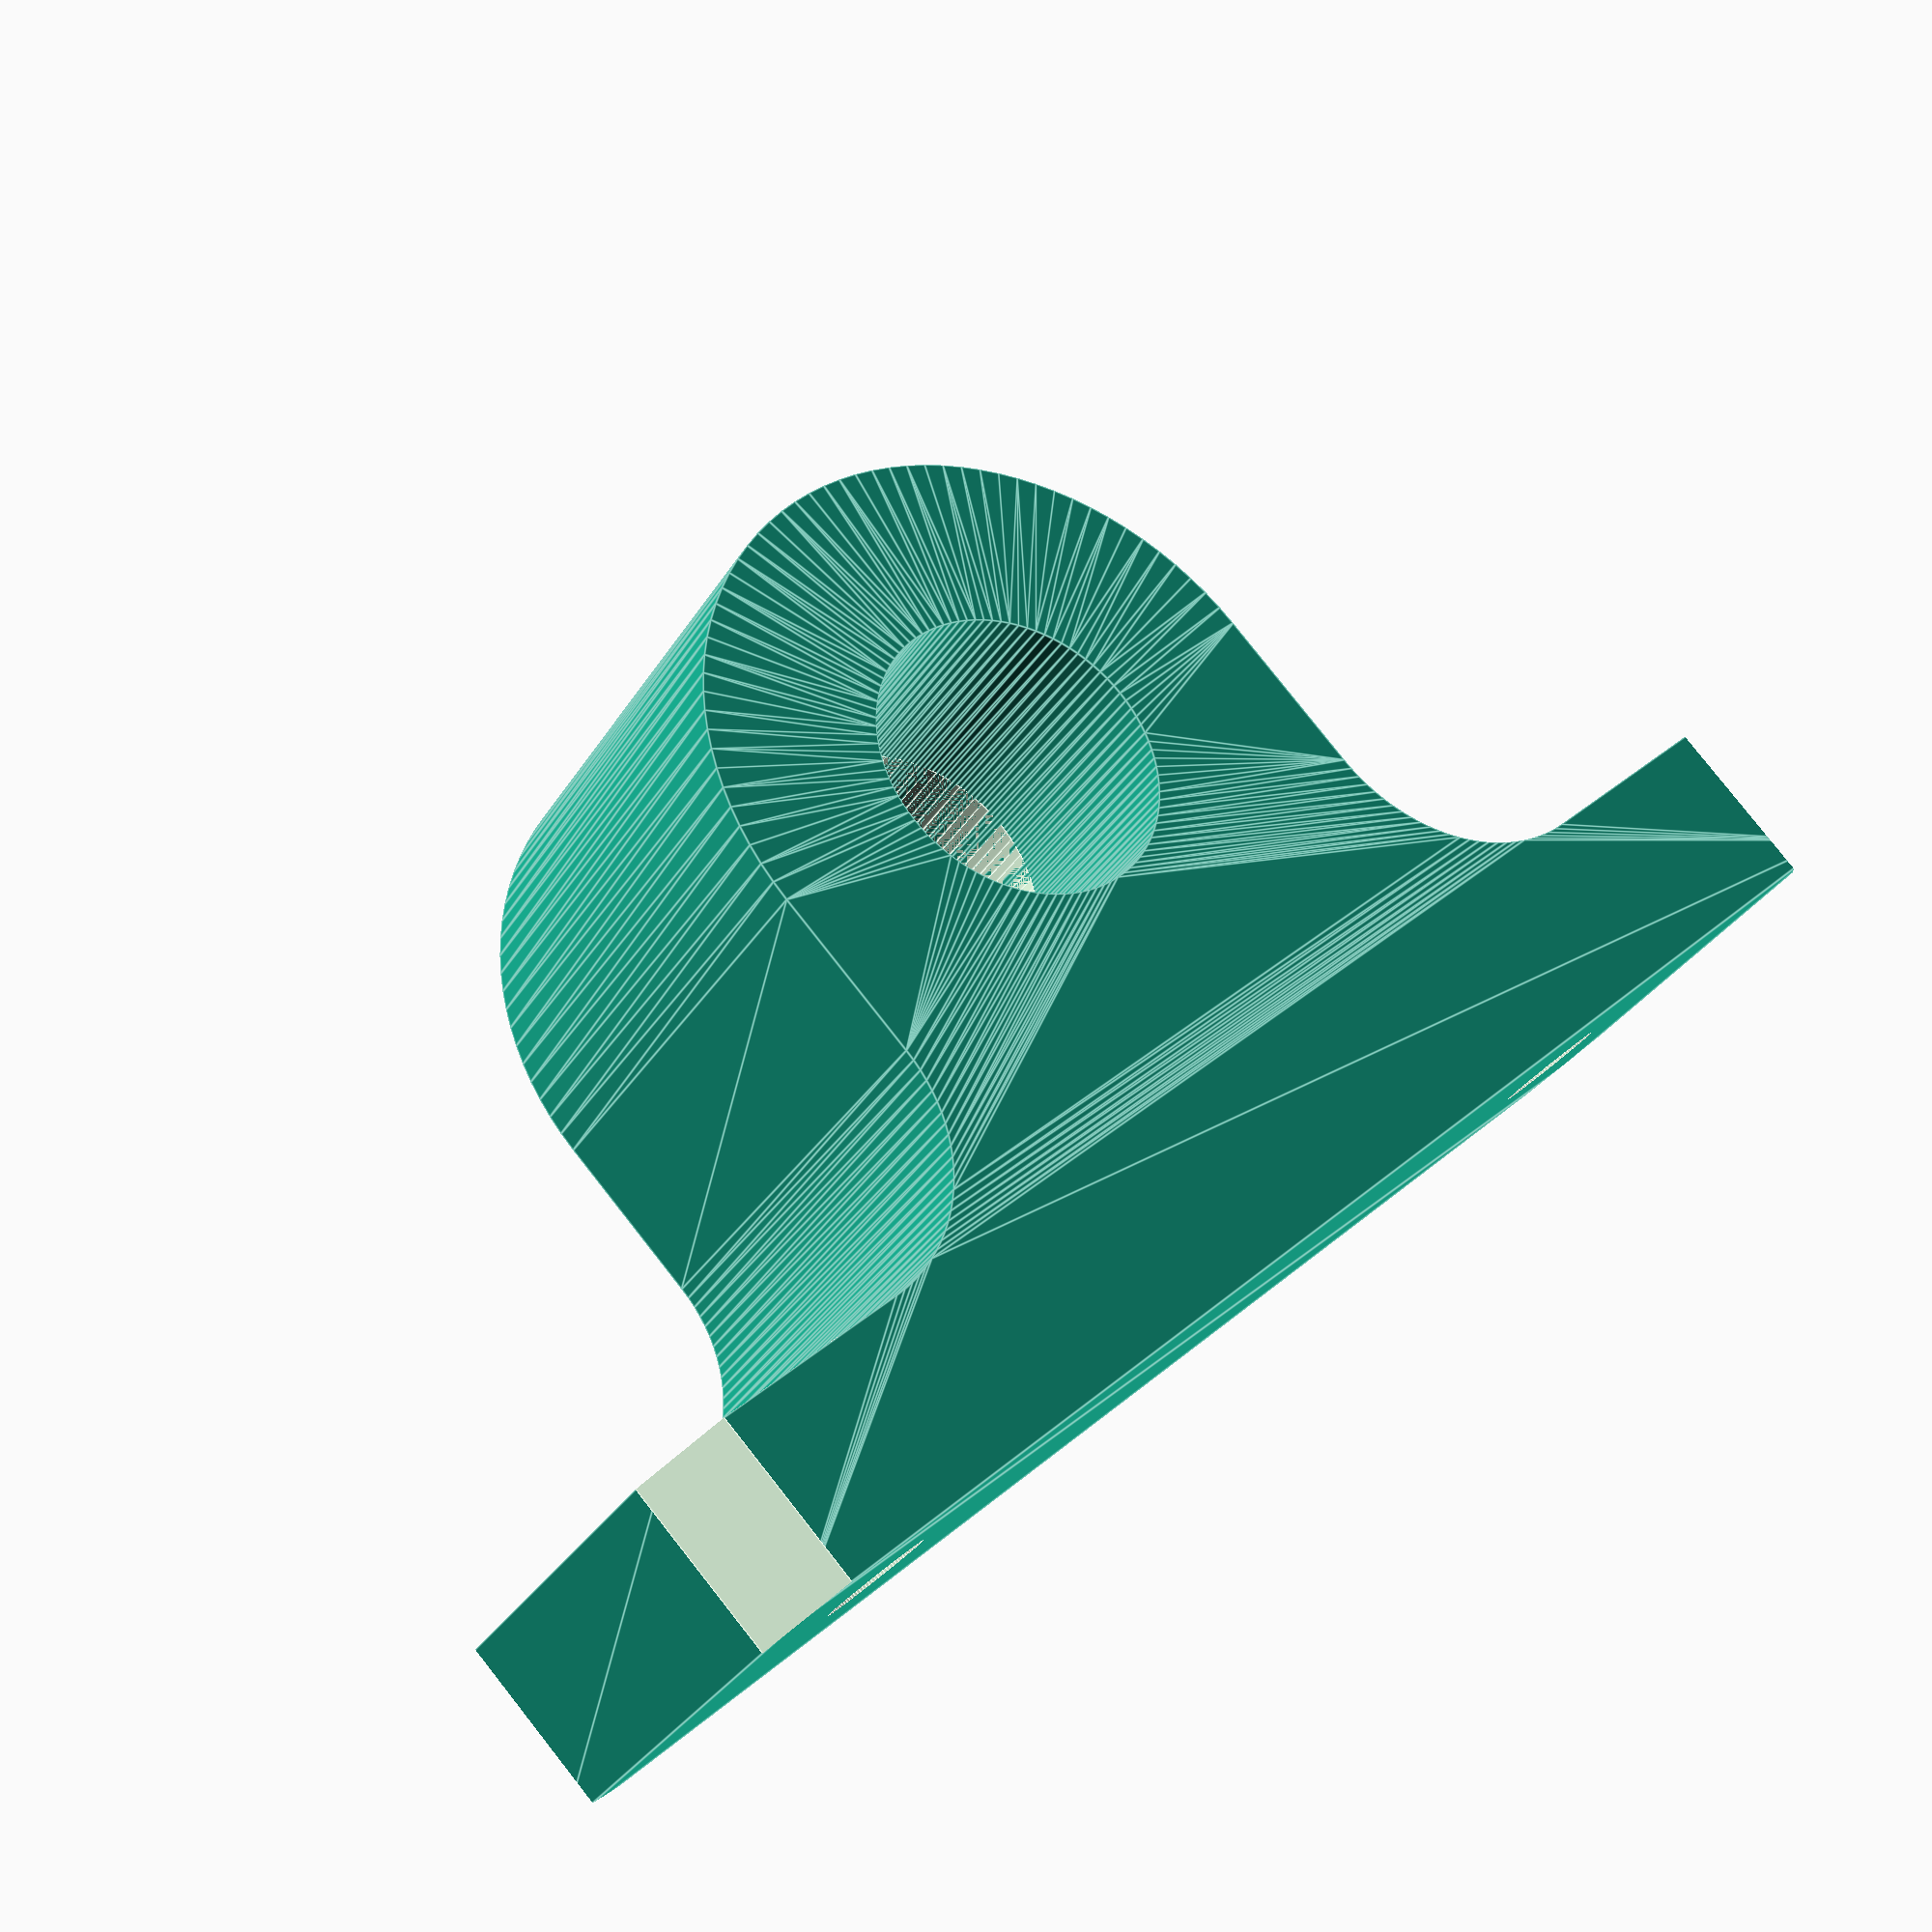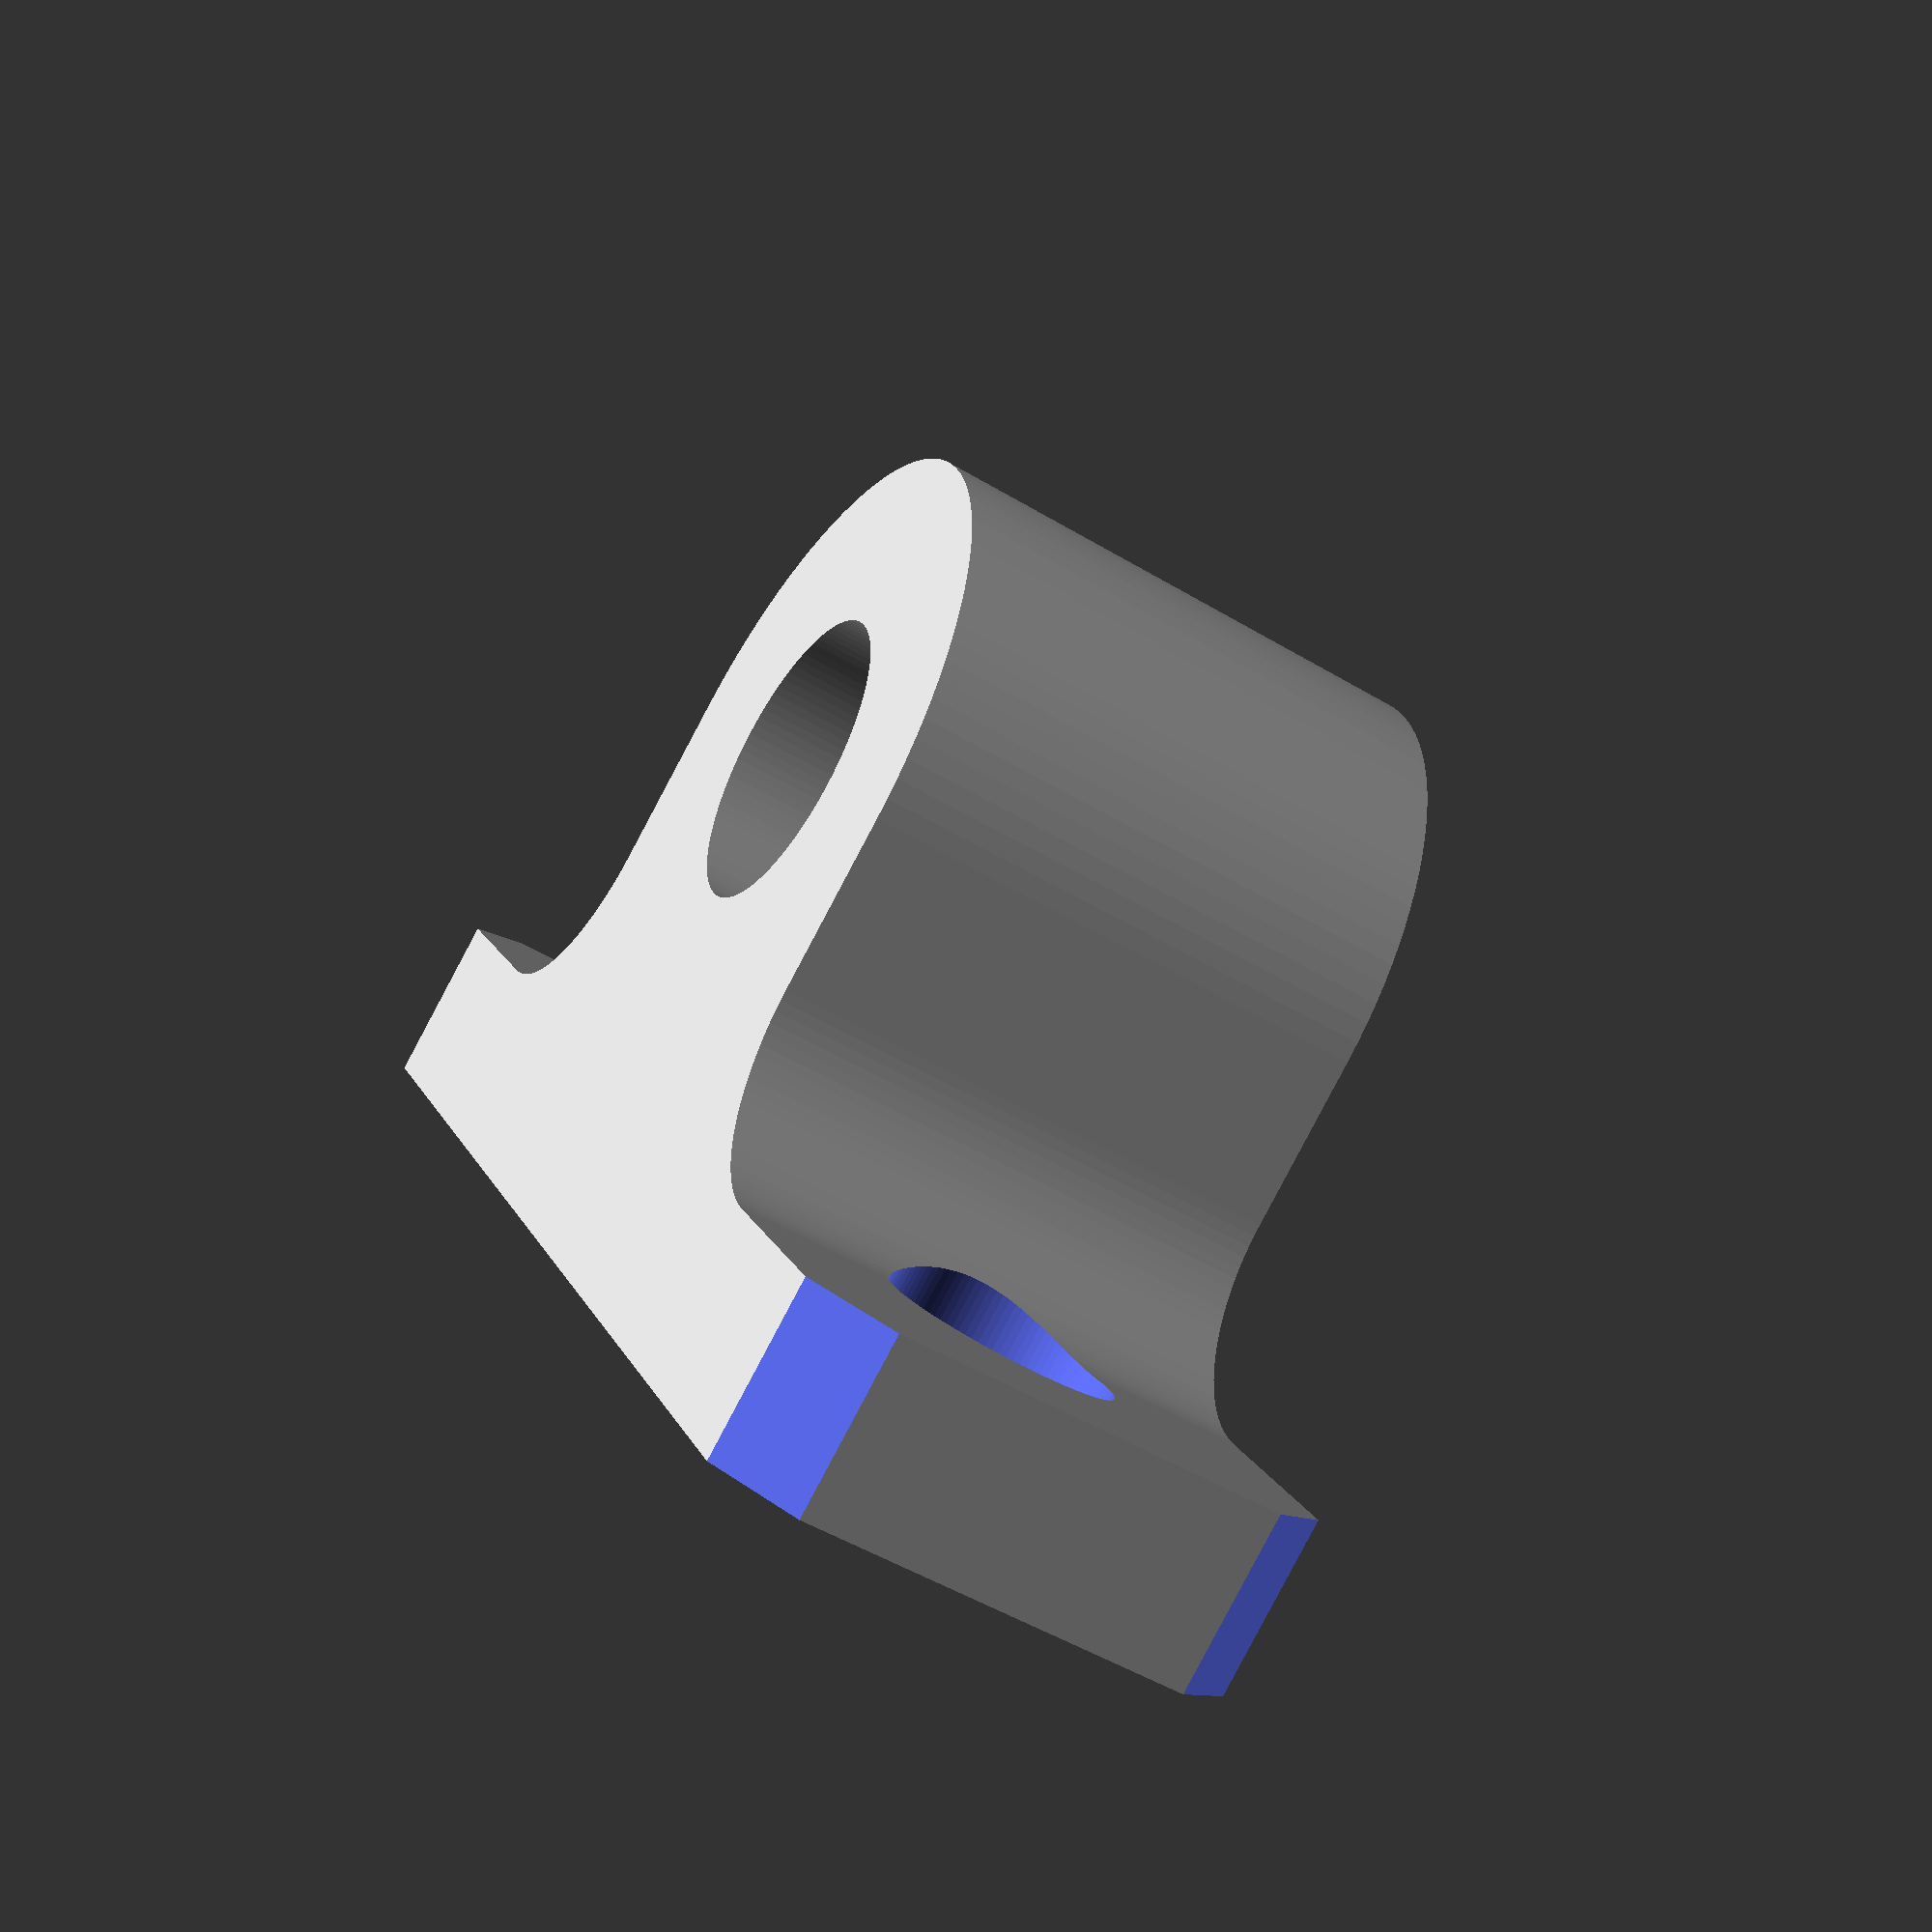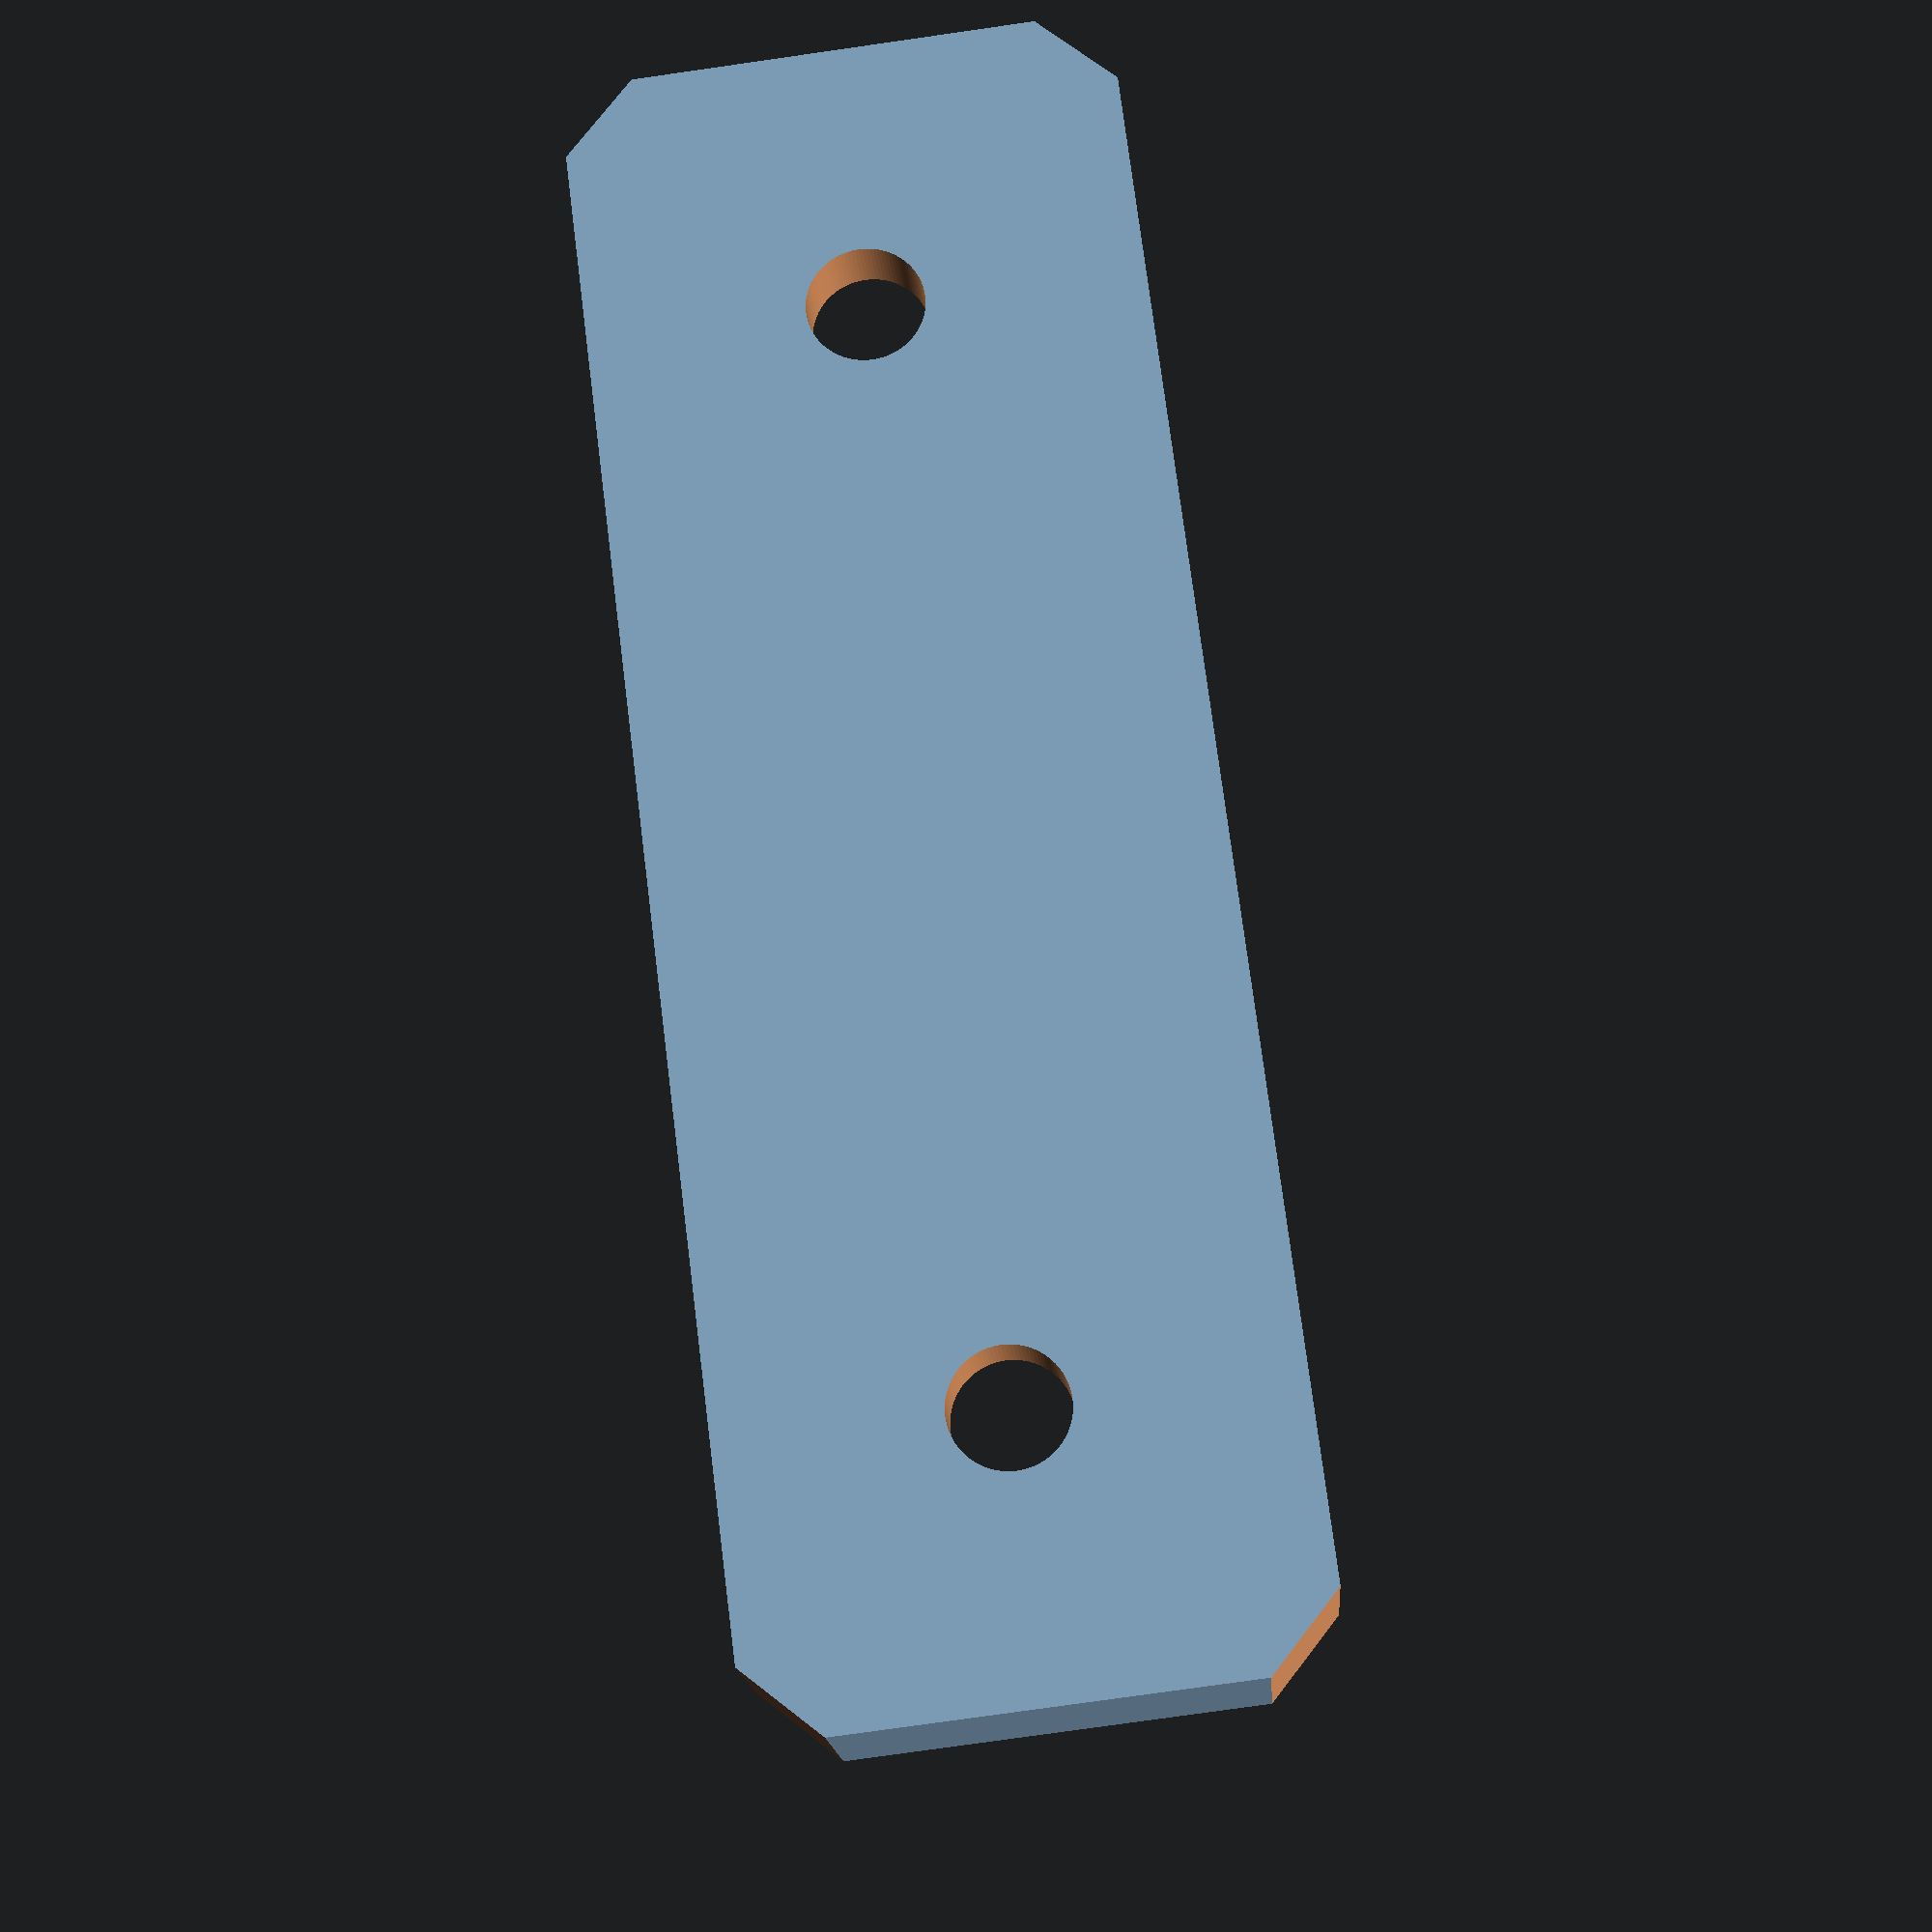
<openscad>
// in mm	(include tolerance for printing)
bearing_outer_diameter = 8.5; 
// center axis of bearing to mounting surface
bearing_center_height = 15; 

// in mm (for openbeam, 15 or 14)
bearing_block_thickness = 15; 
// mm of material around bearing (wall thickness)
bearing_OD_pillowblock_thickness = 5; 

// diameter of the mounting bolt holes 	(for openbeam, 3.2)
mounting_hole_diameter=3.2; 
// distance between mounting holes 		(for openbeam, 30)
mounting_hole_spacing = 30;
//Diameter of bolt head (for openbeam, 6.5)
countersink_diameter = 6.5;	
// Countersink until this thickness is remaining (for openbeam, 2)
countersink_thickness = 2;	

// Diameter of set screws holes on the sides (0 to remove)
set_screw_diameter = 0;

// thickness of base of pillow block
base_thickness = 5;	
//fillet between base and bearing
base_fillet_radius = 5;	
// the four clipped corners
base_chamfer_size = 2;		

// lip intrusion into bearing holder
lip_size = 0; 
// lip thickness for holding the bearing in place
lip_thickness = 0; 

r=bearing_outer_diameter/2 + bearing_OD_pillowblock_thickness;  // outer radii, this should be calculated based on the desired hole size


$fn = 100;

difference()
{
	difference()
	{
		union()
		{
			linear_extrude(height=bearing_block_thickness, center=true, convexity=10, twist=0)
			{
				difference()
				{
					union()
					{
						translate([0,base_thickness/2]) 						// base
							square([mounting_hole_spacing+bearing_block_thickness,base_thickness], center=true);
						translate([0,bearing_center_height])					// main bearing block
							circle(r=r);											
				   		translate([0,bearing_center_height/2]) 
							square([2*r,bearing_center_height], center=true);  // fillet to main bearing block
				 	  	translate([0,base_thickness+(base_fillet_radius/2)]) 
							square([2*r+(2*base_fillet_radius),base_fillet_radius], center=true); // fillet to base
					}
					translate([r+base_fillet_radius,base_fillet_radius+base_thickness])
						circle(r=base_fillet_radius);							// fillet 1
					translate([-(r+base_fillet_radius),base_fillet_radius+base_thickness])
						circle(r=base_fillet_radius);							// fillet 2
					translate([0,bearing_center_height])
						circle(r=bearing_outer_diameter/2);					// main bearing hole
					translate([0,-base_thickness/2]) 							// area below the base (cleanup)
						square([mounting_hole_spacing+15,base_thickness], center=true);
				}
			}
			// the lip
			translate([0,bearing_center_height, (bearing_block_thickness/2)-lip_thickness]) 
				cylinder(r=(bearing_outer_diameter/2)*1.1,h=lip_thickness);
		}
		// hole in the lip
		translate([0,bearing_center_height,0]) 
			cylinder(r=(bearing_outer_diameter/2)-lip_size,h=bearing_block_thickness*2);
	}
	union()
	{
		// Mounting Holes
		translate([mounting_hole_spacing/2,-1,0]) 
			rotate([-90,0,0]) 
				cylinder(r=mounting_hole_diameter/2,h=base_thickness+2);
		translate([mounting_hole_spacing/-2,-1,0]) 
			rotate([-90,0,0])
				cylinder(r=mounting_hole_diameter/2,h=base_thickness+2);
		// Countersink
		translate([mounting_hole_spacing/2,countersink_thickness,0])
			rotate([-90,0,0])
				cylinder(r=countersink_diameter/2,h=bearing_center_height*2);
		translate([mounting_hole_spacing/-2,countersink_thickness,0])
			rotate([-90,0,0])
				cylinder(r=countersink_diameter/2,h=bearing_center_height*2);
	}
	union()
	{
		//Base Chamfers
		translate([(mounting_hole_spacing+bearing_block_thickness)/2,base_thickness/2,bearing_block_thickness/2])
			rotate([0,45,0])
				cube([base_chamfer_size/sin(45),base_thickness*1.1,base_chamfer_size/sin(45)], center=true);
		translate([(mounting_hole_spacing+bearing_block_thickness)/2,base_thickness/2,bearing_block_thickness/-2])
			rotate([0,45,0])
				cube([base_chamfer_size/sin(45),base_thickness*2,base_chamfer_size/sin(45)], center=true);
		translate([(mounting_hole_spacing+bearing_block_thickness)/-2,base_thickness/2,bearing_block_thickness/2])
			rotate([0,45,0])
				cube([base_chamfer_size/sin(45),base_thickness*2,base_chamfer_size/sin(45)], center=true);
		translate([(mounting_hole_spacing+bearing_block_thickness)/-2,base_thickness/2,bearing_block_thickness/-2])
			rotate([0,45,0])
				cube([base_chamfer_size/sin(45),base_thickness*2,base_chamfer_size/sin(45)], center=true);

	}
	union()
	{
		//Set screws
		translate([-bearing_OD_pillowblock_thickness - (bearing_outer_diameter),bearing_center_height,-lip_size/2])
			rotate([0,90,0])
				cylinder(h=(bearing_outer_diameter+bearing_OD_pillowblock_thickness)*2, r=set_screw_diameter/2);
	}
}
</openscad>
<views>
elev=210.7 azim=223.3 roll=25.5 proj=p view=edges
elev=50.7 azim=301.1 roll=236.7 proj=p view=solid
elev=258.1 azim=208.0 roll=261.9 proj=p view=wireframe
</views>
